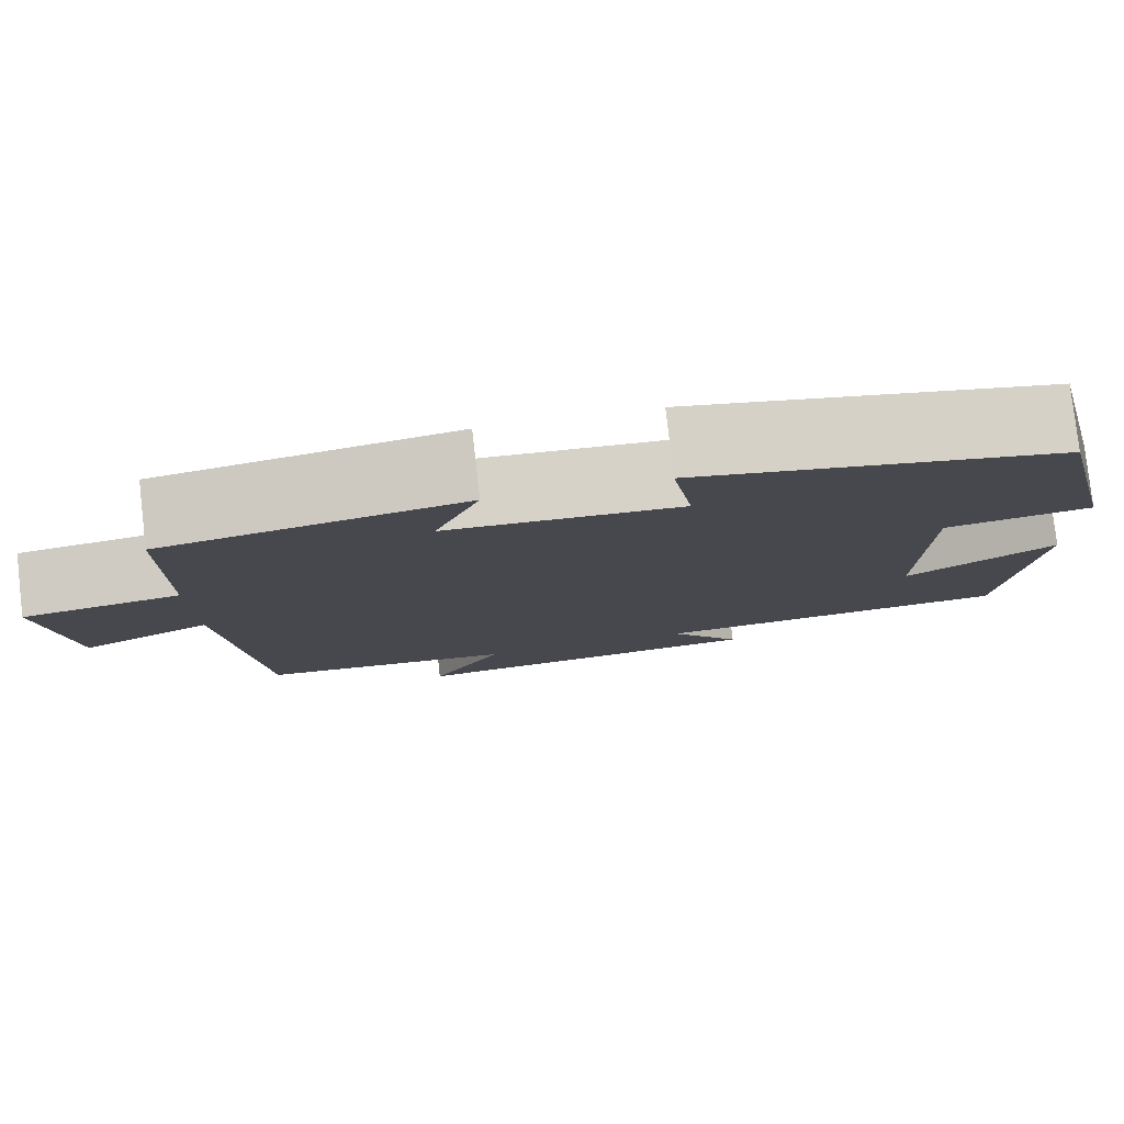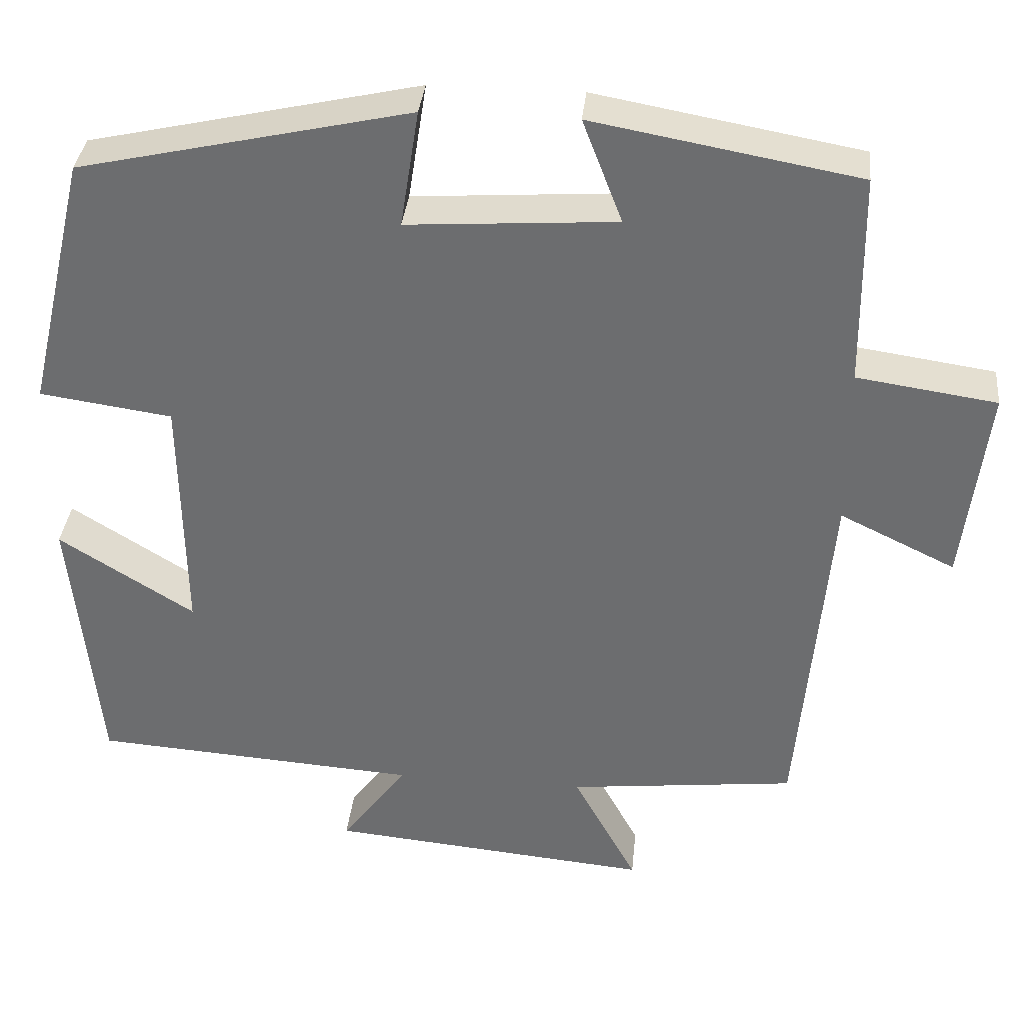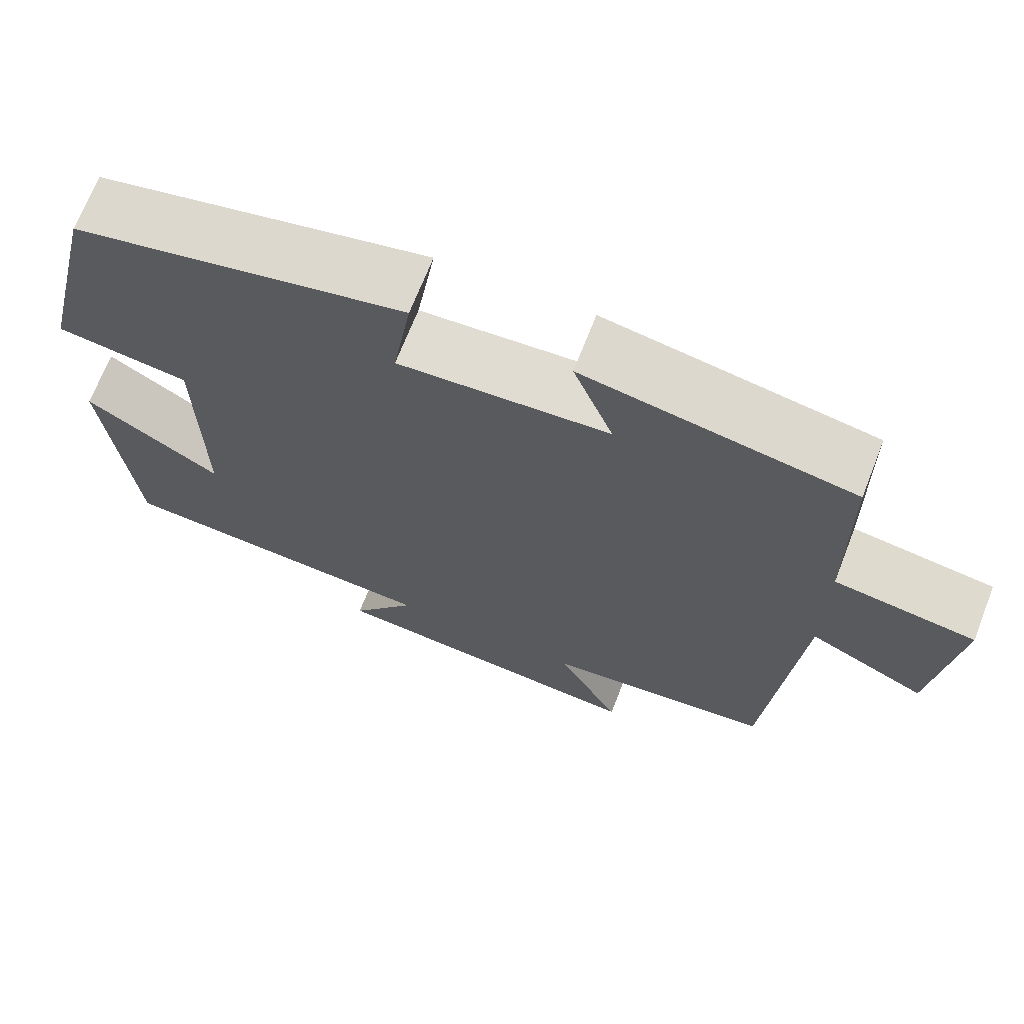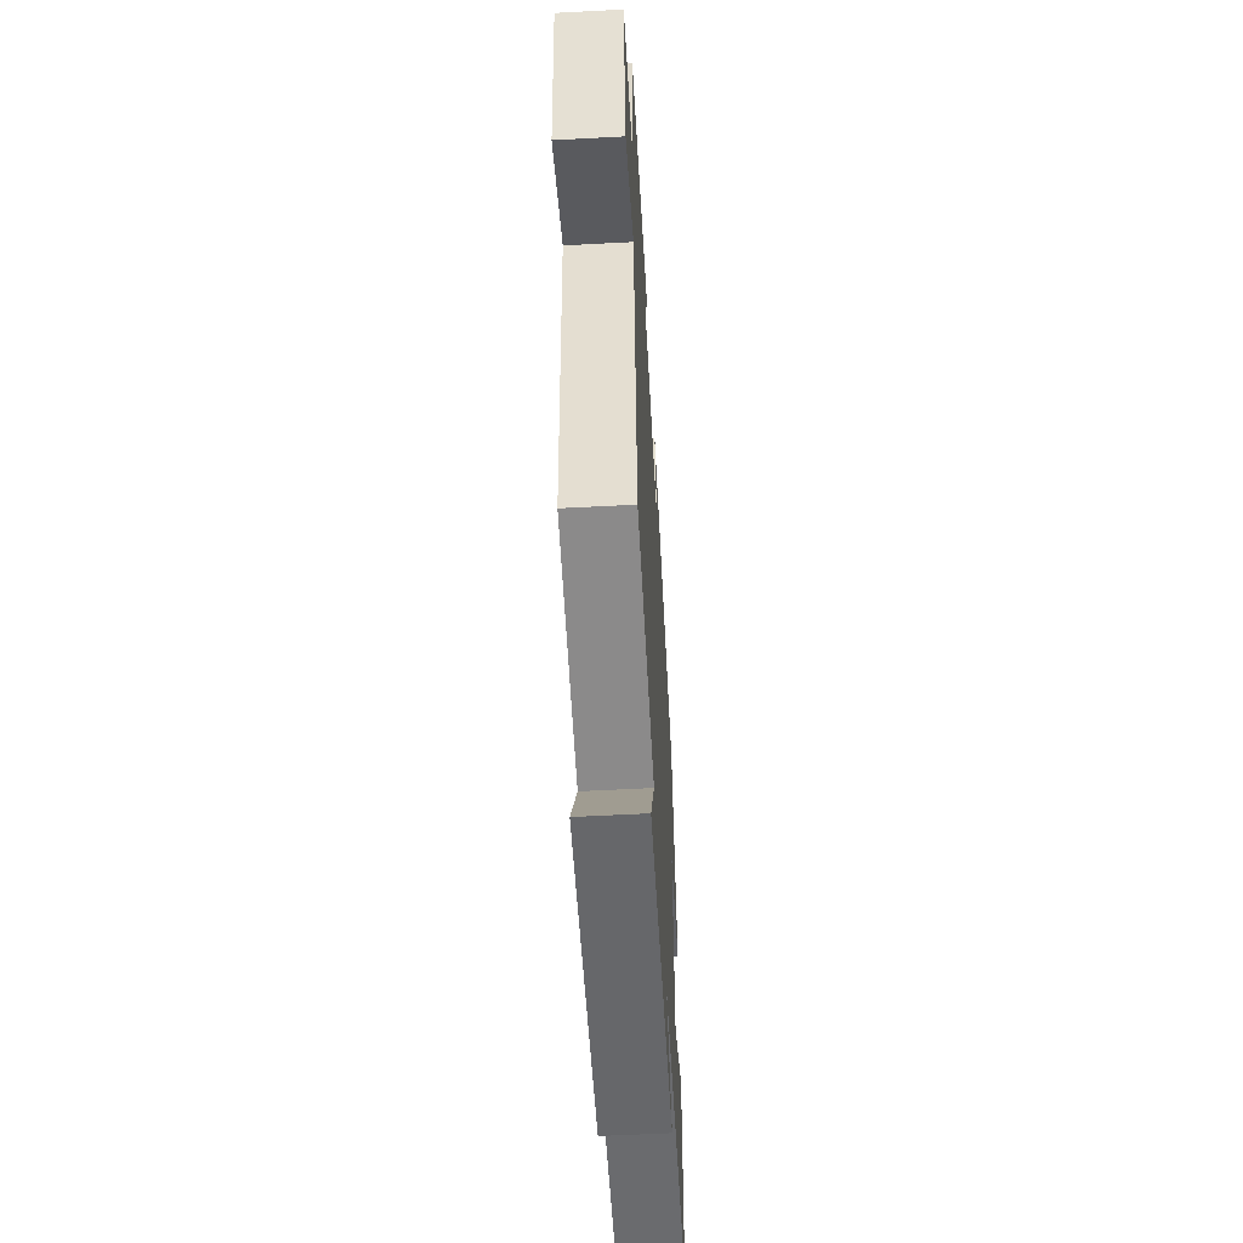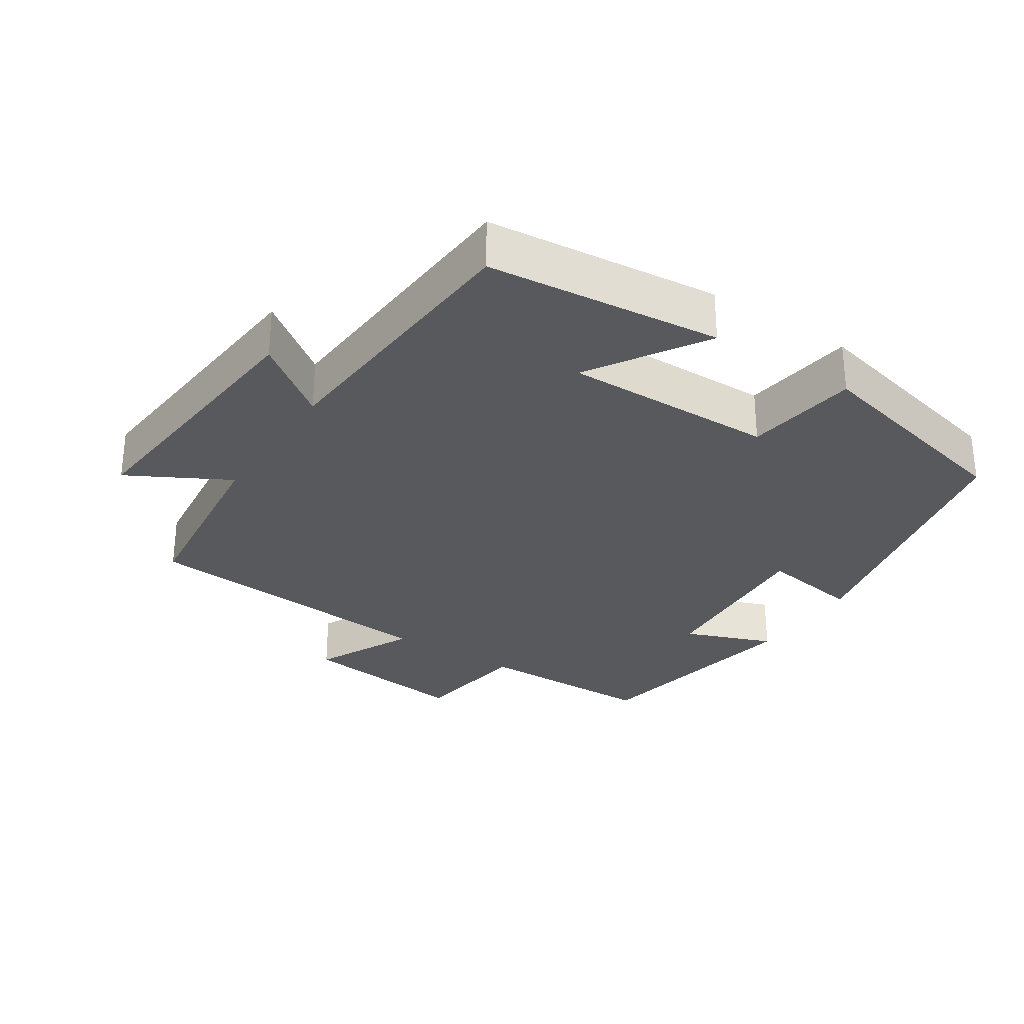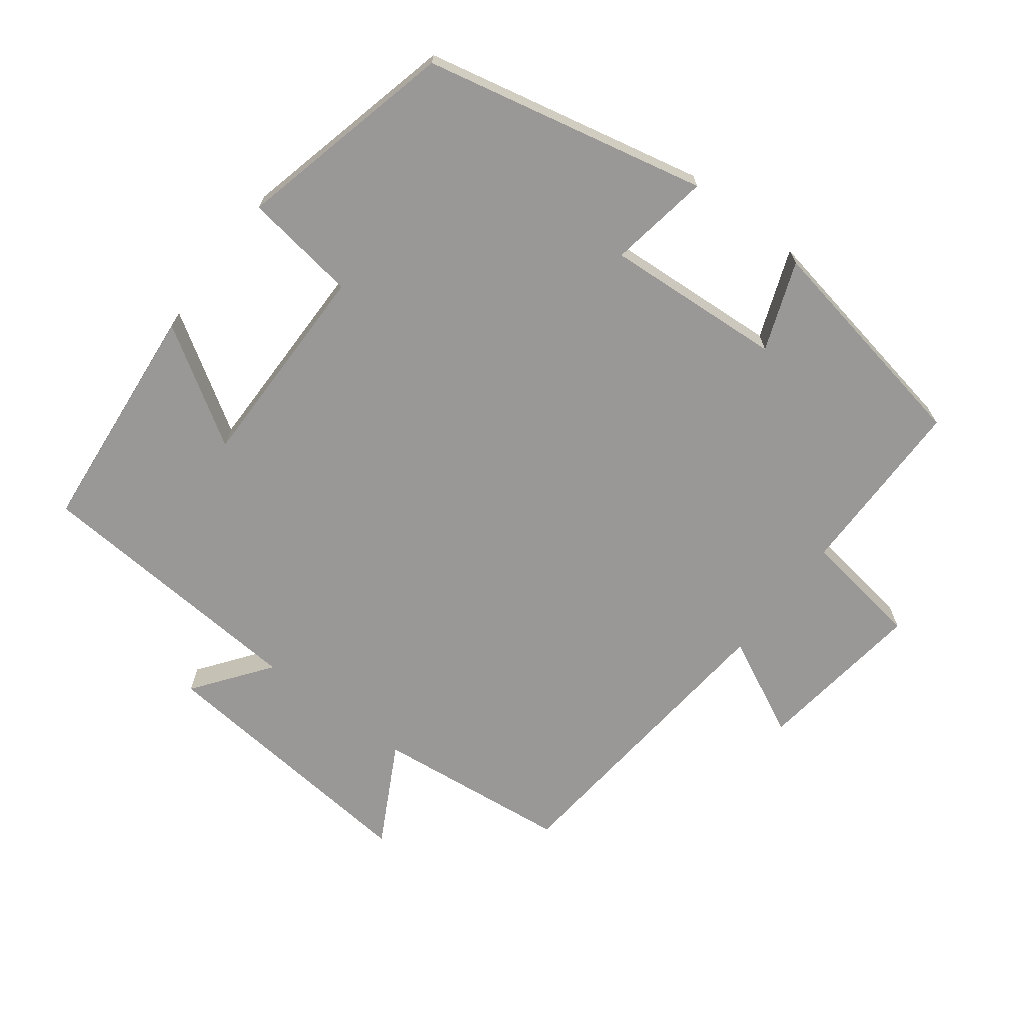
<metadata>
{"format":"obj","ext":"obj","renderer":"f3d","projection":"perspective","resolution":1024,"background":"white","views":[{"elev":79.7,"azim":173.5,"up":"+Z"},{"elev":35.4,"azim":5.8,"up":"+Z"},{"elev":68.9,"azim":21.3,"up":"+Z"},{"elev":-57.2,"azim":93.2,"up":"+Z"},{"elev":-29.7,"azim":-123.2,"up":"+Y"},{"elev":-68.6,"azim":-37.5,"up":"+Y"}]}
</metadata>
<code>
v -0.425 0.07 0.408
v -0.017 0.07 0.5
v -0.04 0.07 0.354
v 0.218 0.07 0.372
v 0.169 0.07 0.5
v 0.497 0.07 0.441
v 0.5 0.07 0.178
v 0.673 0.07 0.153
v 0.643 0.07 -0.093
v 0.5 0.07 -0.024
v 0.461 0.07 -0.468
v 0.179 0.07 -0.5
v 0.258 0.07 -0.646
v -0.142 0.07 -0.61
v -0.061 0.07 -0.5
v -0.466 0.07 -0.473
v -0.5 0.07 -0.134
v -0.332 0.07 -0.239
v -0.336 0.07 0.067
v -0.5 0.07 0.09
v -0.425 0 0.408
v -0.017 0 0.5
v -0.04 0 0.354
v 0.218 0 0.372
v 0.169 0 0.5
v 0.497 0 0.441
v 0.5 0 0.178
v 0.673 0 0.153
v 0.643 0 -0.093
v 0.5 0 -0.024
v 0.461 0 -0.468
v 0.179 0 -0.5
v 0.258 0 -0.646
v -0.142 0 -0.61
v -0.061 0 -0.5
v -0.466 0 -0.473
v -0.5 0 -0.134
v -0.332 0 -0.239
v -0.336 0 0.067
v -0.5 0 0.09
f 1 2 3
f 20 1 3
f 19 20 3
f 18 19 3 4
f 15 16 17 18
f 15 18 4
f 12 13 14 15
f 12 15 4
f 11 12 4
f 10 11 4
f 7 8 9 10
f 6 7 10
f 5 6 10
f 4 5 10
f 23 22 21
f 23 21 40
f 23 40 39
f 24 23 39 38
f 38 37 36 35
f 24 38 35
f 35 34 33 32
f 24 35 32
f 24 32 31
f 24 31 30
f 30 29 28 27
f 30 27 26
f 30 26 25
f 30 25 24
f 1 21 22 2
f 2 22 23 3
f 3 23 24 4
f 4 24 25 5
f 5 25 26 6
f 6 26 27 7
f 7 27 28 8
f 8 28 29 9
f 9 29 30 10
f 10 30 31 11
f 11 31 32 12
f 12 32 33 13
f 13 33 34 14
f 14 34 35 15
f 15 35 36 16
f 16 36 37 17
f 17 37 38 18
f 18 38 39 19
f 19 39 40 20
f 20 40 21 1

</code>
